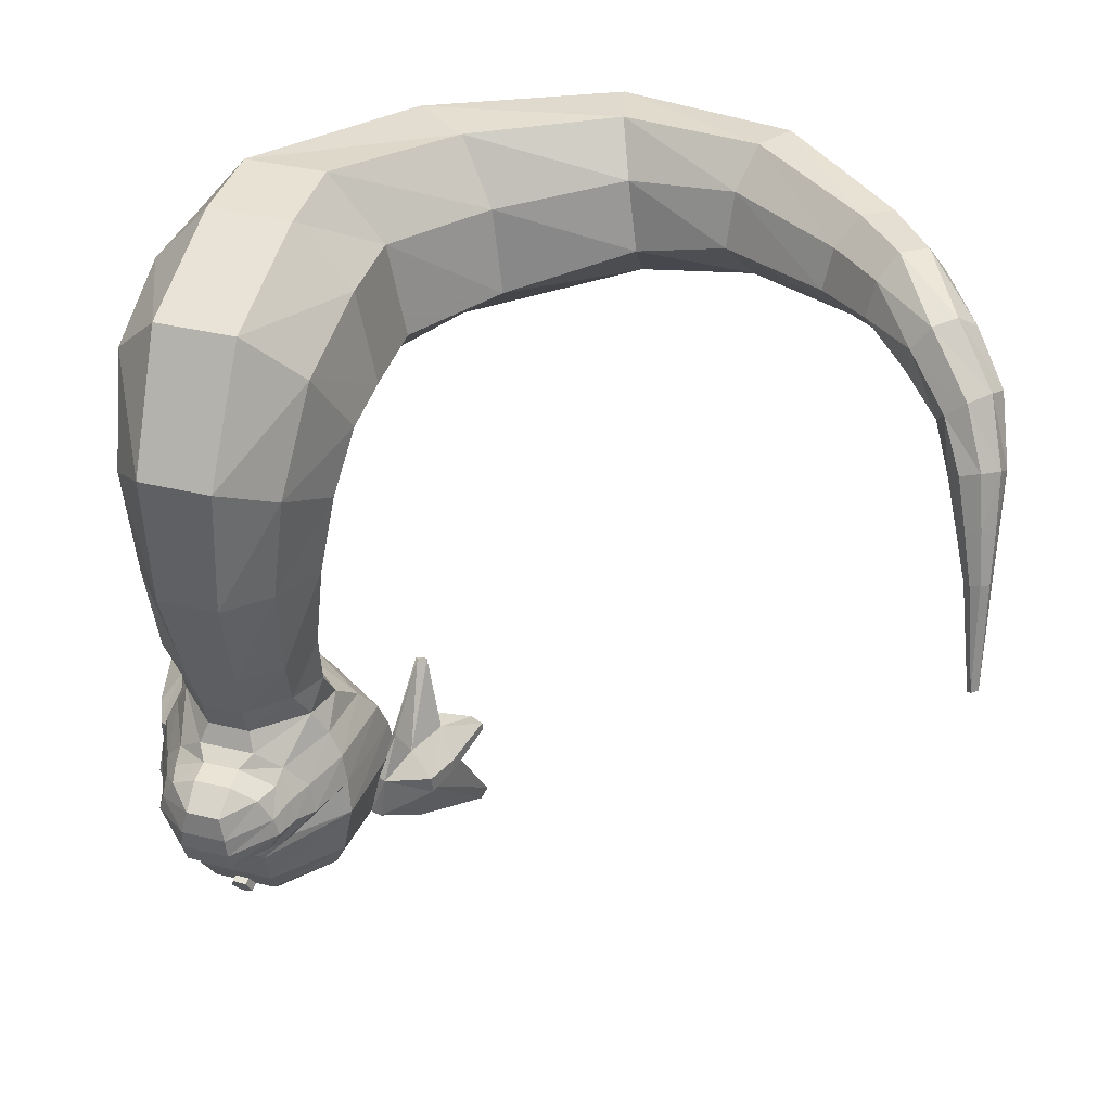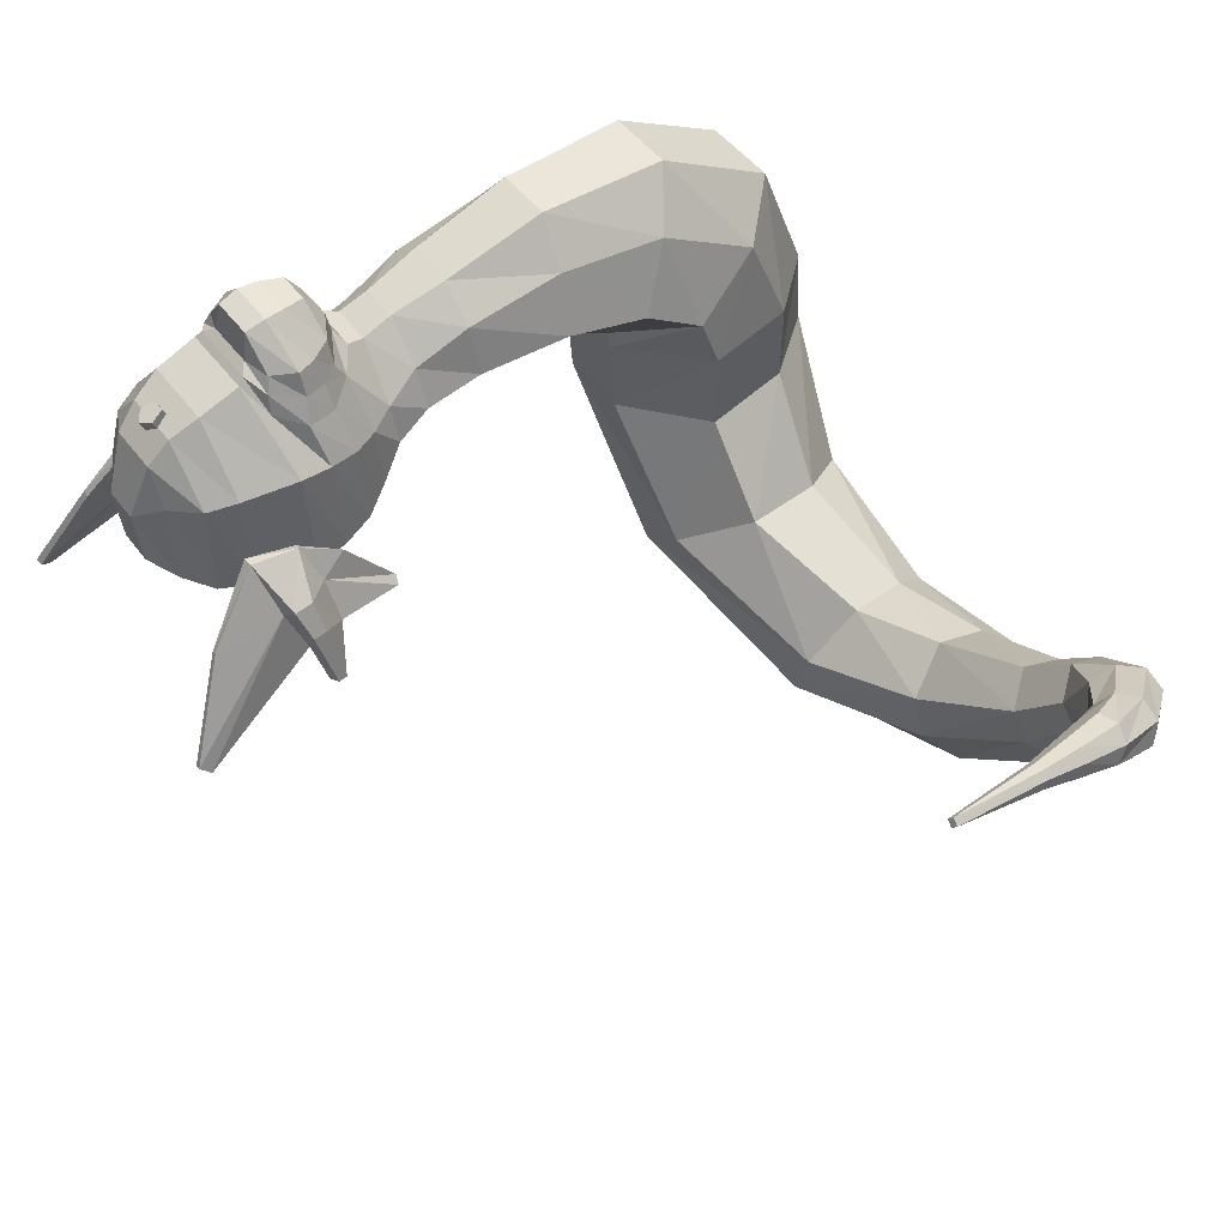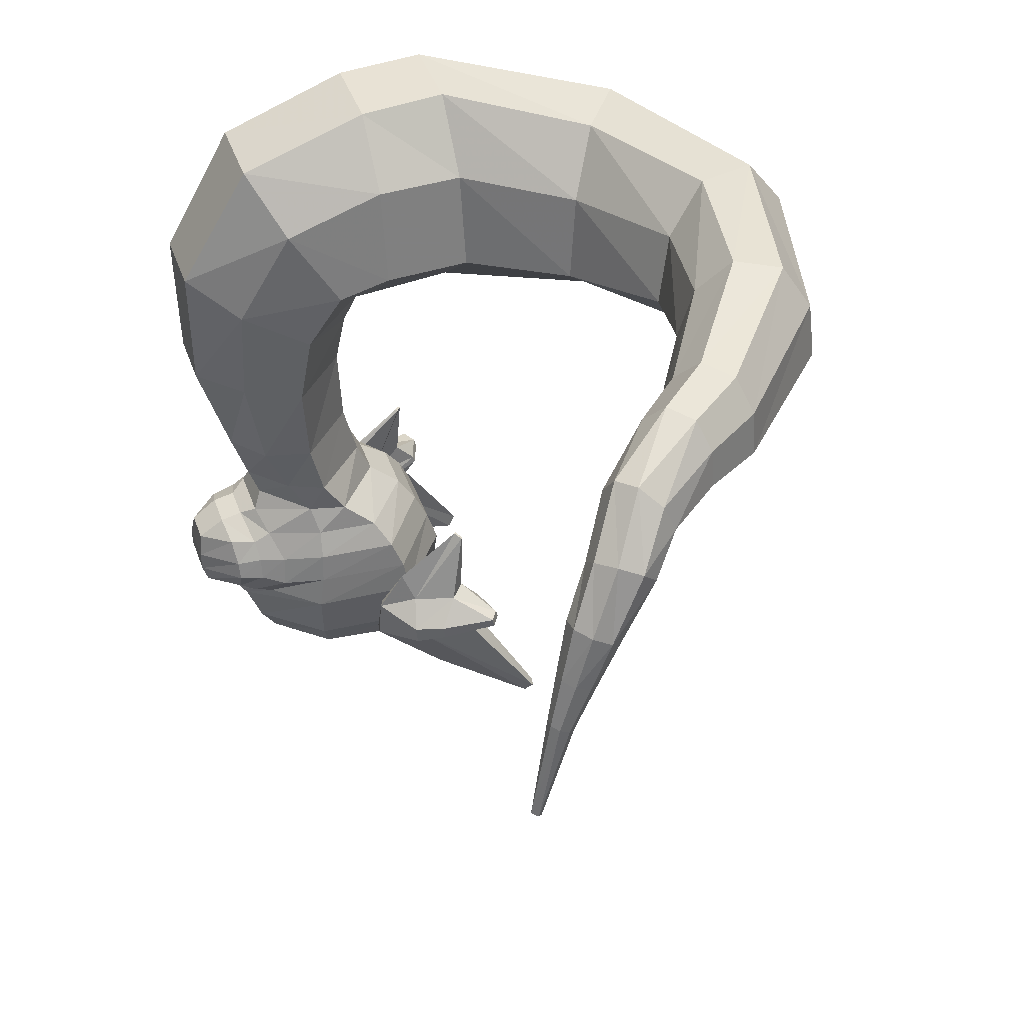
<metadata>
{"format":"obj","ext":"obj","renderer":"f3d","projection":"perspective","resolution":1024,"background":"white","views":[{"elev":36.5,"azim":-162.5,"up":"+Z"},{"elev":48.9,"azim":-125.4,"up":"+Y"},{"elev":42.0,"azim":-108.8,"up":"+Z"}]}
</metadata>
<code>
o miniryu
v 0.9754 1.699 -0.6644
v 0.9548 0.844 -0.6583
v 1.141 0.844 -1.603
v -0.4083 0.844 0.007429
v 0.4058 0.844 0.008658
v 0.4145 1.699 -0.05065
v -0.9559 0.844 -0.6613
v -0.4171 1.699 -0.05191
v 1.165 1.699 -1.613
v 0.3642 0.844 -2.271
v 0.3721 1.661 -2.334
v -0.362 0.844 -2.273
v -1.139 0.844 -1.606
v -1.164 1.699 -1.616
v -0.9764 1.699 -0.6674
v -0.3697 1.661 -2.335
v -1.649 -0.1729 -0.7142
v -1.78 -0.07589 -1.552
v -0.2868 -1.183 -0.7116
v -1.259 -0.4623 -0.1207
v -0.1543 -1.281 -1.55
v -0.7078 -0.8707 -2.107
v -1.226 -0.4869 -2.109
v -0.6782 -0.8927 -0.1196
v -2.836 -0.7134 -0.4904
v -2.965 -0.574 -1.159
v -2.471 -2.043 -0.5617
v -2.665 -1.103 -0.03282
v -2.53 -2.161 -1.245
v -2.745 -1.612 -1.694
v -2.883 -1.107 -1.667
v -2.51 -1.669 -0.06325
v -4.453 -1.559 -0.9598
v -4.265 -1.126 -1.333
v -4.398 -1.511 -0.414
v -3.92 -0.5305 -0.3381
v -4.051 -0.8446 0.02077
v -3.883 -0.3895 -0.8689
v -4.083 -0.7532 -1.304
v -4.254 -1.262 -0.01161
v -5.642 -0.4114 -0.4585
v -5.698 -0.4182 -0.8732
v -5.436 -0.1716 -1.135
v -5.194 0.02957 -1.111
v -5.004 0.1179 -0.3937
v -5.191 -0.06537 -0.1237
v -4.938 0.2133 -0.7956
v -5.462 -0.2909 -0.1513
v -5.491 0.6079 -0.376
v -5.434 0.6897 -0.7201
v -6.037 0.1547 -0.4315
v -5.883 0.2579 -0.1684
v -5.651 0.451 -0.1447
v -6.085 0.1489 -0.7865
v -5.653 0.5323 -0.9899
v -5.86 0.3601 -1.011
v -5.89 1.048 -0.9748
v -5.922 1.131 -0.6946
v -6.287 0.9429 -0.4175
v -6.439 0.7587 -0.5757
v -6.086 1.088 -0.4639
v -6.453 0.642 -0.8453
v -6.255 0.7099 -1.084
v -6.076 0.8392 -1.125
v -6.761 1.049 -1.006
v -6.69 1.266 -0.9161
v -6.676 0.8967 -1.18
v -6.235 1.285 -1.273
v -6.302 1.055 -1.382
v -6.486 0.8993 -1.335
v -6.506 1.422 -0.9627
v -6.316 1.425 -1.118
v -6.876 1.552 -1.509
v -6.909 1.378 -1.6
v -6.799 1.253 -1.708
v -6.61 1.25 -1.772
v -6.421 1.546 -1.663
v -6.531 1.671 -1.554
v -6.454 1.372 -1.753
v -6.72 1.674 -1.49
v -6.797 1.807 -2.016
v -6.651 1.8 -2.04
v -6.91 1.712 -2.033
v -6.685 1.463 -2.155
v -6.831 1.469 -2.131
v -6.924 1.573 -2.08
v -6.572 1.557 -2.138
v -6.558 1.697 -2.091
v -6.707 1.758 -2.578
v -6.698 1.85 -2.547
v -6.76 1.918 -2.513
v -6.856 1.922 -2.498
v -6.93 1.86 -2.508
v -6.94 1.768 -2.54
v -6.878 1.7 -2.573
v -6.782 1.696 -2.589
v -6.967 2.063 -3.546
v -6.906 2.119 -3.544
v -6.868 2.078 -3.569
v -6.929 2.022 -3.571
v 1.109 2.208 -1.782
v 0.9319 2.668 -1.044
v 0.411 2.964 -0.5158
v -0.387 2.964 -0.5158
v -0.9079 2.668 -1.044
v -1.117 2.208 -1.782
v -0.3499 1.84 -2.344
v 0.3739 1.84 -2.344
v -0.7951 3.203 -2.022
v -1.017 2.544 -2.357
v -0.3565 1.998 -2.625
v 0.3565 1.998 -2.625
v 1.017 2.544 -2.357
v 0.7951 3.203 -2.022
v 0.3584 3.68 -1.721
v -0.3584 3.68 -1.721
v 0.6697 3.225 -3.089
v -0.6697 3.225 -3.089
v -0.8916 2.648 -3.151
v 0.2642 2.084 -3.19
v 0.8916 2.648 -3.151
v 0.3032 3.666 -3.031
v -0.3032 3.666 -3.031
v -0.2642 2.084 -3.19
v -0.2622 3.353 -4.074
v -0.6278 3.051 -4.076
v -0.7712 2.573 -4.052
v 0.2332 2.042 -4.025
v 0.7712 2.573 -4.052
v 0.6278 3.051 -4.076
v 0.2622 3.353 -4.074
v -0.2332 2.042 -4.025
v -0.8495 1.606 -6.989
v -0.7848 2.524 -6.966
v -0.4701 2.427 -7.194
v -0.5461 1.617 -7.195
v -0.1794 1.626 -7.347
v -0.2353 1.443 -7.19
v 0.1855 1.626 -7.347
v 0.5523 1.617 -7.195
v 0.8557 1.606 -6.989
v 0.2873 1.258 -6.979
v 0.1855 2.228 -7.412
v 0.2673 2.808 -7.201
v 0.3099 3.049 -6.983
v 0.791 2.524 -6.966
v -0.1794 2.228 -7.412
v -0.2611 2.808 -7.201
v -0.3847 3.365 -6.285
v -1.038 2.636 -6.12
v -0.6123 3.106 -6.126
v -0.2598 1.442 -5.195
v -0.8687 1.912 -5.209
v -1.013 1.755 -5.464
v -0.9175 2.595 -6.682
v -1.005 1.599 -6.652
v -1.115 1.585 -6.089
v -0.3556 1.133 -5.746
v -1.073 1.643 -5.76
v 1.079 1.643 -5.76
v 1.019 1.755 -5.464
v 0.3313 1.267 -5.45
v 0.3617 1.133 -5.746
v -0.3252 1.267 -5.45
v -0.3331 1.09 -6.638
v -0.2811 1.258 -6.979
v 1.012 1.599 -6.652
v 1.121 1.585 -6.089
v 0.3946 1.031 -6.073
v 0.2414 1.443 -7.19
v 0.4929 2.432 -7.188
v 0.9237 2.595 -6.682
v 0.6184 3.106 -6.126
v 1.044 2.636 -6.12
v 0.3904 3.365 -6.285
v 1 2.579 -5.787
v -0.994 2.579 -5.787
v -0.8184 2.99 -5.866
v -0.9387 2.553 -5.487
v -0.7493 2.963 -5.567
v -0.8048 2.532 -5.226
v -0.536 3.071 -5.31
v 0.9449 2.553 -5.487
v 0.8246 2.99 -5.866
v 0.811 2.532 -5.226
v 0.7551 2.963 -5.567
v 0.2659 1.442 -5.195
v 0.8749 1.912 -5.209
v -0.3885 1.031 -6.073
v 0.5424 3.071 -5.31
v 0.3392 1.09 -6.638
v 0.2828 3.157 -5.126
v -0.2767 3.158 -5.126
v 0.3803 3.215 -6.699
v -0.3742 3.215 -6.699
v -0.3038 3.049 -6.983
v 0.000215 2.945 -7.048
v 0.1101 2.982 -6.965
v -0.005045 3.004 -6.933
v 0.009923 3.074 -7.103
v 0.1198 3.11 -7.02
v 0.004663 3.133 -6.988
v -0.1169 2.99 -6.972
v -0.1072 3.118 -7.027
v -0.07944 3.054 -6.843
v -0.06973 3.183 -6.898
v 0.06084 3.049 -6.838
v 0.07055 3.178 -6.893
v 0.2063 3.18 -4.621
v 0.5802 2.812 -4.628
v 0.7519 2.441 -4.62
v 0.2117 1.899 -4.603
v -0.7458 2.441 -4.62
v -0.5767 2.811 -4.629
v -0.2002 3.18 -4.621
v -0.6589 2.595 -4.968
v 0.2153 3.072 -4.929
v -0.2091 3.072 -4.929
v 0.665 2.595 -4.968
v 0.7749 2.222 -4.953
v 0.2145 1.753 -4.938
v -0.2055 1.899 -4.603
v -0.2084 1.753 -4.938
v -0.7688 2.222 -4.953
v -0.177 3.315 -5.226
v -0.5243 3.244 -5.41
v 0.5306 3.244 -5.41
v 0.1831 3.315 -5.226
v 0.3575 3.424 -6.224
v 0.5626 3.299 -6.106
v -0.3516 3.424 -6.224
v -0.439 3.496 -5.411
v -0.1812 3.537 -5.275
v 0.1876 3.537 -5.275
v 0.4451 3.496 -5.411
v -0.2481 3.494 -6.141
v -0.5564 3.299 -6.106
v 0.2543 3.494 -6.141
v 0.2252 3.833 -5.697
v -0.2191 3.833 -5.697
v -0.1634 3.799 -5.459
v 0.713 3.225 -5.808
v 0.6529 3.218 -5.588
v -0.5775 3.469 -5.638
v 0.5836 3.469 -5.638
v 0.1696 3.799 -5.459
v 0.5014 3.45 -6.053
v 0.2247 3.772 -6.087
v 0.2458 3.834 -5.886
v -0.2185 3.772 -6.087
v -0.2396 3.834 -5.886
v -0.4953 3.45 -6.053
v -0.6313 3.462 -5.814
v 0.6374 3.462 -5.814
v -0.6469 3.218 -5.588
v -0.7069 3.225 -5.808
v -1.042 1.908 -6.272
v -1.116 1.609 -5.861
v -1.188 1.395 -6.326
v -1.585 0.3265 -7.766
v -1.241 1.281 -7.28
v -1.185 1.252 -7.278
v -1.517 0.3033 -7.759
v -1.16 1.031 -5.352
v -1.164 1.691 -5.85
v -1.184 1.052 -5.347
v -1.127 1.949 -6.278
v -1.248 0.9788 -5.381
v -1.269 0.9966 -5.374
v -1.461 1.164 -6.091
v -1.295 1.018 -6.049
v -1.636 0.7059 -6.282
v -1.779 0.7921 -6.269
v -1.784 0.7774 -6.355
v -1.628 0.6814 -6.369
v -1.478 1.048 -6.459
v -1.558 0.2213 -7.655
v -1.268 0.929 -6.456
v -1.636 0.2464 -7.666
v -1.113 1.376 -6.506
v -1.282 1.573 -6.137
v -0.9602 1.948 -6.736
v -1.075 1.97 -6.739
v -1.396 1.513 -6.635
v -1.313 0.8166 -6.276
v -1.655 1.334 -6.491
v -1.649 1.352 -6.354
v -1.311 0.793 -6.344
v -1.526 1.628 -6.582
v -1.52 1.649 -6.394
v 1.175 1.395 -6.326
v 1.103 1.609 -5.861
v 1.029 1.908 -6.272
v 1.504 0.3033 -7.759
v 1.172 1.252 -7.278
v 1.228 1.281 -7.28
v 1.572 0.3265 -7.766
v 1.171 1.052 -5.347
v 1.151 1.691 -5.85
v 1.147 1.03 -5.352
v 1.114 1.949 -6.278
v 1.282 1.018 -6.049
v 1.448 1.164 -6.091
v 1.256 0.9966 -5.374
v 1.235 0.9788 -5.381
v 1.615 0.6814 -6.369
v 1.771 0.7774 -6.355
v 1.766 0.7921 -6.269
v 1.623 0.7059 -6.282
v 1.465 1.048 -6.459
v 1.623 0.2464 -7.666
v 1.255 0.929 -6.456
v 1.545 0.2213 -7.655
v 1.1 1.376 -6.506
v 1.269 1.573 -6.137
v 1.063 1.97 -6.739
v 0.9473 1.948 -6.736
v 1.383 1.513 -6.635
v 1.3 0.8166 -6.276
v 1.636 1.352 -6.354
v 1.642 1.334 -6.491
v 1.298 0.793 -6.344
v 1.513 1.628 -6.582
v 1.507 1.649 -6.394
f 47 49 45
f 47 50 49
f 44 50 47
f 44 55 50
f 43 55 44
f 43 56 55
f 42 56 43
f 42 54 56
f 41 54 42
f 41 51 54
f 50 58 49
f 50 57 58
f 55 57 50
f 55 64 57
f 56 64 55
f 56 63 64
f 54 63 56
f 54 62 63
f 51 62 54
f 51 60 62
f 65 62 60
f 65 67 62
f 74 67 65
f 74 75 67
f 86 75 74
f 86 85 75
f 94 85 86
f 94 95 85
f 64 68 57
f 64 69 68
f 63 69 64
f 63 70 69
f 62 70 63
f 62 67 70
f 68 58 57
f 68 72 58
f 77 72 68
f 77 78 72
f 88 78 77
f 88 82 78
f 90 82 88
f 90 91 82
f 99 91 90
f 99 98 91
f 100 98 99
f 100 97 98
f 76 67 75
f 76 70 67
f 79 70 76
f 79 69 70
f 77 69 79
f 77 68 69
f 85 76 75
f 85 84 76
f 95 84 85
f 95 96 84
f 84 79 76
f 84 87 79
f 96 87 84
f 96 89 87
f 100 89 96
f 100 99 89
f 87 77 79
f 87 88 77
f 89 88 87
f 89 90 88
f 99 90 89
f 42 35 41
f 42 33 35
f 43 33 42
f 43 34 33
f 44 34 43
f 44 39 34
f 38 39 44
f 38 26 39
f 25 26 38
f 25 17 26
f 18 26 17
f 18 31 26
f 23 31 18
f 23 22 31
f 10 22 23
f 10 3 22
f 9 3 10
f 9 1 3
f 102 1 9
f 9 101 102
f 11 101 9
f 11 108 101
f 16 108 11
f 16 107 108
f 106 107 16
f 106 110 107
f 109 110 106
f 109 118 110
f 119 110 118
f 119 111 110
f 124 111 119
f 124 120 111
f 128 120 124
f 128 129 120
f 121 120 129
f 121 112 120
f 113 112 121
f 113 108 112
f 101 108 113
f 113 114 101
f 117 114 113
f 113 121 117
f 130 117 121
f 121 129 130
f 114 102 101
f 10 11 9
f 10 12 11
f 23 12 10
f 23 13 12
f 18 13 23
f 18 7 13
f 17 7 18
f 12 16 11
f 12 14 16
f 13 14 12
f 13 15 14
f 7 15 13
f 31 39 26
f 31 30 39
f 22 30 31
f 22 21 30
f 3 21 22
f 3 2 21
f 1 2 3
f 30 34 39
f 30 29 34
f 21 29 30
f 21 19 29
f 2 19 21
f 29 33 34
f 29 27 33
f 19 27 29
f 27 35 33
f 14 106 16
f 14 105 106
f 15 105 14
f 106 105 109
f 111 107 110
f 111 112 107
f 120 112 111
f 112 108 107
f 38 36 25
f 38 47 36
f 44 47 38
f 47 45 36
f 126 119 118
f 126 127 119
f 124 119 127
f 127 132 124
f 128 124 132
f 100 94 97
f 100 95 94
f 96 95 100
f 129 210 130
f 129 211 210
f 128 211 129
f 128 212 211
f 132 212 128
f 132 222 212
f 213 222 132
f 213 224 222
f 216 224 213
f 216 181 224
f 182 181 216
f 182 180 181
f 179 181 180
f 179 153 181
f 154 153 179
f 154 152 153
f 164 152 154
f 164 162 152
f 163 162 164
f 163 160 162
f 168 160 163
f 168 174 160
f 172 174 168
f 168 167 172
f 169 167 168
f 169 191 167
f 189 191 169
f 189 165 191
f 156 165 189
f 156 133 165
f 134 133 156
f 134 135 133
f 148 135 134
f 148 147 135
f 143 147 148
f 143 139 147
f 140 139 143
f 140 170 139
f 142 170 140
f 142 166 170
f 165 166 142
f 165 133 166
f 136 166 133
f 136 138 166
f 137 138 136
f 137 139 138
f 147 139 137
f 137 136 147
f 135 147 136
f 136 133 135
f 163 169 168
f 163 158 169
f 164 158 163
f 164 159 158
f 154 159 164
f 154 177 159
f 179 177 154
f 179 178 177
f 180 178 179
f 158 189 169
f 158 157 189
f 159 157 158
f 159 150 157
f 177 150 159
f 177 151 150
f 178 151 177
f 157 156 189
f 157 155 156
f 150 155 157
f 156 155 134
f 153 224 181
f 153 223 224
f 152 223 153
f 152 187 223
f 162 187 152
f 162 161 187
f 160 161 162
f 160 176 161
f 174 176 160
f 174 173 176
f 184 176 173
f 184 183 176
f 186 183 184
f 186 185 183
f 190 185 186
f 190 219 185
f 192 219 190
f 192 217 219
f 218 217 192
f 192 193 218
f 216 218 193
f 193 182 216
f 223 222 224
f 223 221 222
f 187 221 223
f 187 188 221
f 161 188 187
f 161 183 188
f 176 183 161
f 221 212 222
f 221 220 212
f 188 220 221
f 188 185 220
f 183 185 188
f 219 220 185
f 219 211 220
f 210 211 219
f 220 211 212
f 142 191 165
f 142 141 191
f 140 141 142
f 140 171 141
f 143 171 140
f 143 144 171
f 148 144 143
f 148 196 144
f 134 196 148
f 141 167 191
f 141 146 167
f 171 146 141
f 171 144 146
f 145 146 144
f 144 196 145
f 195 145 196
f 195 194 145
f 149 194 195
f 149 175 194
f 146 172 167
f 138 170 166
f 138 139 170
f 127 213 132
f 127 214 213
f 126 214 127
f 213 214 216
f 48 51 41
f 48 52 51
f 46 52 48
f 46 53 52
f 45 53 46
f 45 49 53
f 52 60 51
f 52 59 60
f 53 59 52
f 53 61 59
f 49 61 53
f 49 58 61
f 59 65 60
f 59 66 65
f 61 66 59
f 61 71 66
f 58 71 61
f 58 72 71
f 66 74 65
f 66 73 74
f 71 73 66
f 71 80 73
f 72 80 71
f 72 78 80
f 82 80 78
f 82 81 80
f 91 81 82
f 91 92 81
f 81 73 80
f 81 83 73
f 92 83 81
f 92 93 83
f 98 93 92
f 98 97 93
f 83 74 73
f 83 86 74
f 93 86 83
f 93 94 86
f 97 94 93
f 91 98 92
f 25 20 17
f 25 28 20
f 24 20 28
f 28 32 24
f 27 24 32
f 27 19 24
f 103 1 102
f 6 1 103
f 8 6 103
f 8 4 6
f 7 4 8
f 8 15 7
f 104 15 8
f 104 105 15
f 103 104 8
f 5 6 4
f 5 2 6
f 1 6 2
f 109 123 118
f 109 116 123
f 122 123 116
f 116 115 122
f 114 122 115
f 114 117 122
f 118 125 126
f 118 123 125
f 131 125 123
f 123 122 131
f 117 131 122
f 117 130 131
f 17 4 7
f 17 20 4
f 5 4 20
f 20 24 5
f 19 5 24
f 19 2 5
f 32 35 27
f 32 40 35
f 37 40 32
f 37 46 40
f 45 46 37
f 37 36 45
f 28 36 37
f 28 25 36
f 32 28 37
f 48 40 46
f 48 41 40
f 35 40 41
f 115 102 114
f 115 103 102
f 104 103 115
f 115 116 104
f 105 104 116
f 116 109 105
f 217 210 219
f 217 209 210
f 215 209 217
f 215 125 209
f 126 125 215
f 215 214 126
f 218 214 215
f 218 216 214
f 217 218 215
f 131 209 125
f 131 130 209
f 210 209 130
f 149 150 151
f 149 195 150
f 155 150 195
f 195 196 155
f 134 155 196
f 174 175 173
f 174 194 175
f 172 194 174
f 172 145 194
f 146 145 172
f 226 225 233
f 232 226 233
f 228 227 235
f 234 228 235
f 226 182 225
f 226 255 182
f 244 255 226
f 244 253 255
f 251 253 244
f 251 250 253
f 248 250 251
f 248 238 250
f 247 238 248
f 247 230 238
f 254 230 247
f 254 242 230
f 245 242 254
f 245 243 242
f 235 243 245
f 235 227 243
f 186 243 227
f 186 184 243
f 242 243 184
f 184 173 242
f 230 242 173
f 173 229 230
f 175 229 173
f 175 231 229
f 149 231 175
f 149 151 231
f 237 231 151
f 237 236 231
f 252 236 237
f 252 250 236
f 253 250 252
f 252 256 253
f 237 256 252
f 237 178 256
f 151 178 237
f 236 229 231
f 236 238 229
f 250 238 236
f 230 229 238
f 256 255 253
f 256 180 255
f 178 180 256
f 255 180 182
f 227 190 186
f 227 228 190
f 192 190 228
f 228 193 192
f 225 193 228
f 225 182 193
f 234 225 228
f 234 233 225
f 246 233 234
f 246 241 233
f 239 241 246
f 239 240 241
f 249 240 239
f 249 251 240
f 248 251 249
f 249 247 248
f 254 247 249
f 249 239 254
f 245 254 239
f 239 246 245
f 235 245 246
f 246 234 235
f 244 240 251
f 244 232 240
f 226 232 244
f 232 241 240
f 232 233 241
f 263 261 262
f 263 260 261
f 277 260 263
f 277 279 260
f 278 279 277
f 278 276 279
f 288 276 278
f 288 275 276
f 285 275 288
f 285 272 275
f 266 258 265
f 266 264 258
f 269 264 266
f 269 268 264
f 257 265 258
f 257 267 265
f 282 267 257
f 282 283 267
f 262 283 282
f 262 261 283
f 269 270 271
f 268 269 271
f 303 304 305
f 302 303 305
f 273 275 272
f 273 274 275
f 287 274 273
f 287 286 274
f 290 286 287
f 290 289 286
f 259 285 288
f 280 259 288
f 280 288 278
f 267 283 289
f 279 276 284
f 260 279 284
f 278 277 263
f 280 278 263
f 297 295 296
f 297 294 295
f 311 294 297
f 311 313 294
f 310 313 311
f 310 312 313
f 306 312 310
f 306 322 312
f 309 322 306
f 309 319 322
f 300 299 292
f 300 298 299
f 305 298 300
f 305 304 298
f 301 292 299
f 301 293 292
f 316 293 301
f 316 317 293
f 296 317 316
f 296 295 317
f 307 309 306
f 307 308 309
f 321 308 307
f 321 320 308
f 323 320 321
f 323 324 320
f 319 291 314
f 322 319 314
f 312 322 314
f 323 316 301
f 310 311 297
f 318 310 297
f 313 312 314
f 294 313 314
f 274 276 275
f 274 286 276
f 289 276 286
f 289 284 276
f 283 284 289
f 262 280 263
f 262 282 280
f 257 280 282
f 257 259 280
f 258 259 257
f 258 264 259
f 268 259 264
f 268 271 259
f 285 259 271
f 271 272 285
f 270 272 271
f 270 273 272
f 287 273 270
f 270 290 287
f 281 290 270
f 281 267 290
f 265 267 281
f 290 267 289
f 281 266 265
f 281 269 266
f 270 269 281
f 261 284 283
f 261 260 284
f 310 307 306
f 310 321 307
f 323 321 310
f 310 318 323
f 316 323 318
f 314 295 294
f 314 317 295
f 293 317 314
f 314 291 293
f 292 293 291
f 291 300 292
f 305 300 291
f 291 302 305
f 319 302 291
f 319 309 302
f 303 302 309
f 309 308 303
f 320 303 308
f 320 324 303
f 315 303 324
f 324 301 315
f 323 301 324
f 301 299 315
f 298 315 299
f 298 304 315
f 303 315 304
f 318 296 316
f 318 297 296
f 201 197 200
f 201 198 197
f 208 198 201
f 208 207 198
f 206 207 208
f 206 205 207
f 204 205 206
f 204 203 205
f 200 203 204
f 200 197 203
f 198 199 197
f 198 207 199
f 205 199 207
f 205 203 199
f 197 199 203
f 200 202 201
f 200 204 202
f 206 202 204
f 206 208 202
f 201 202 208

</code>
